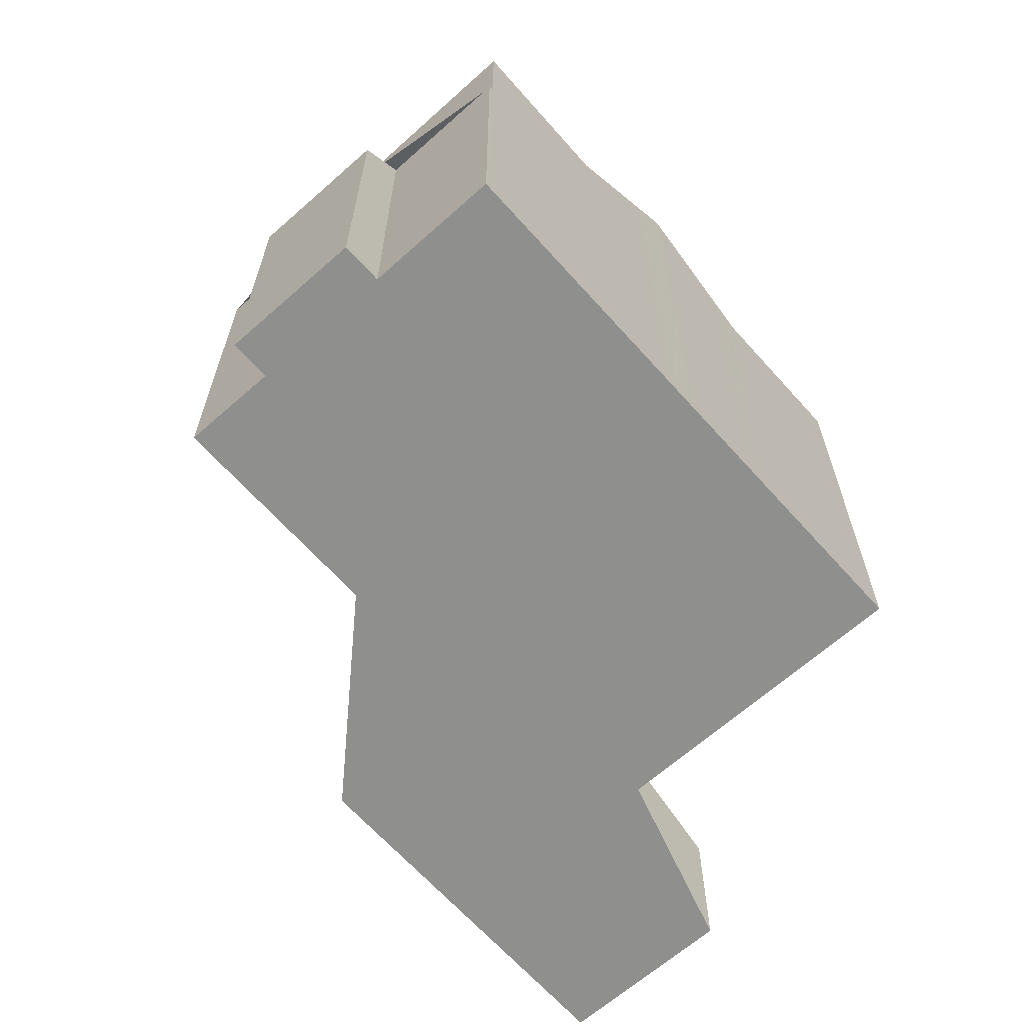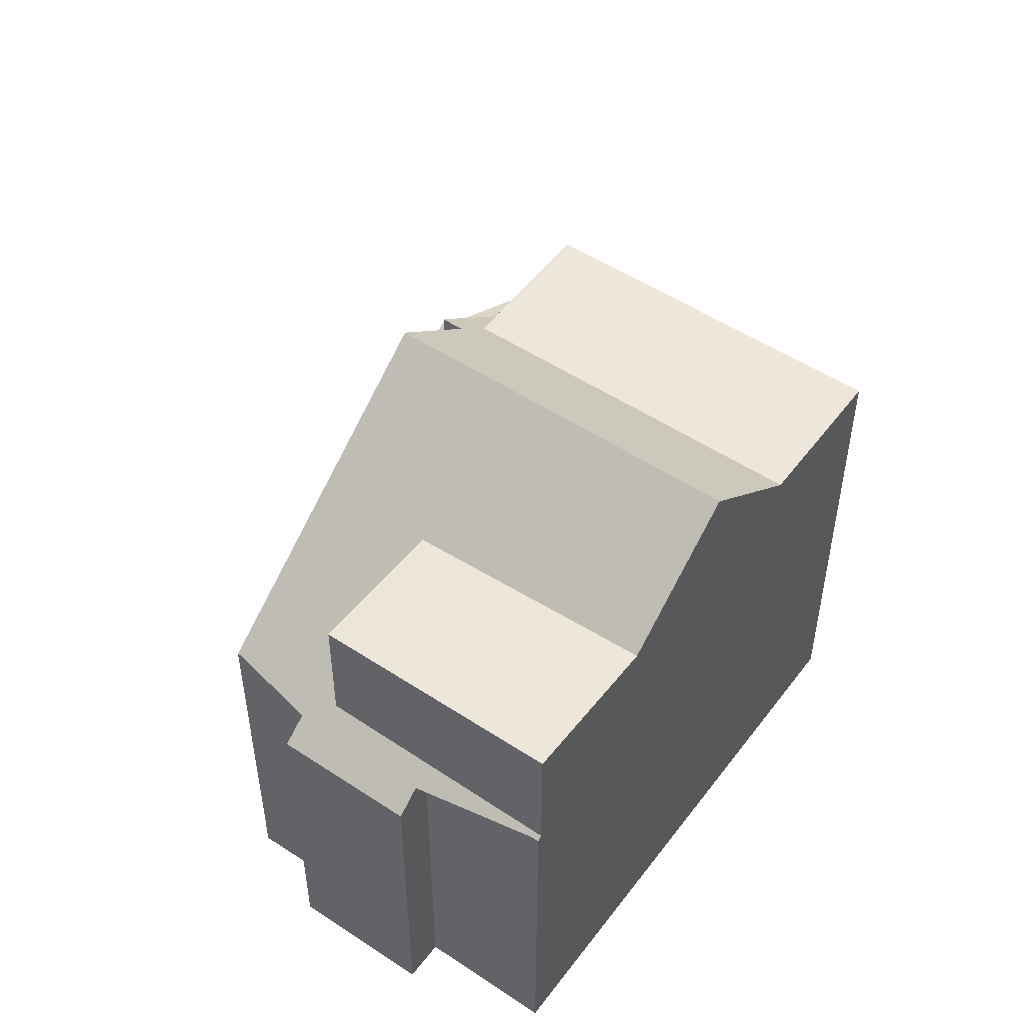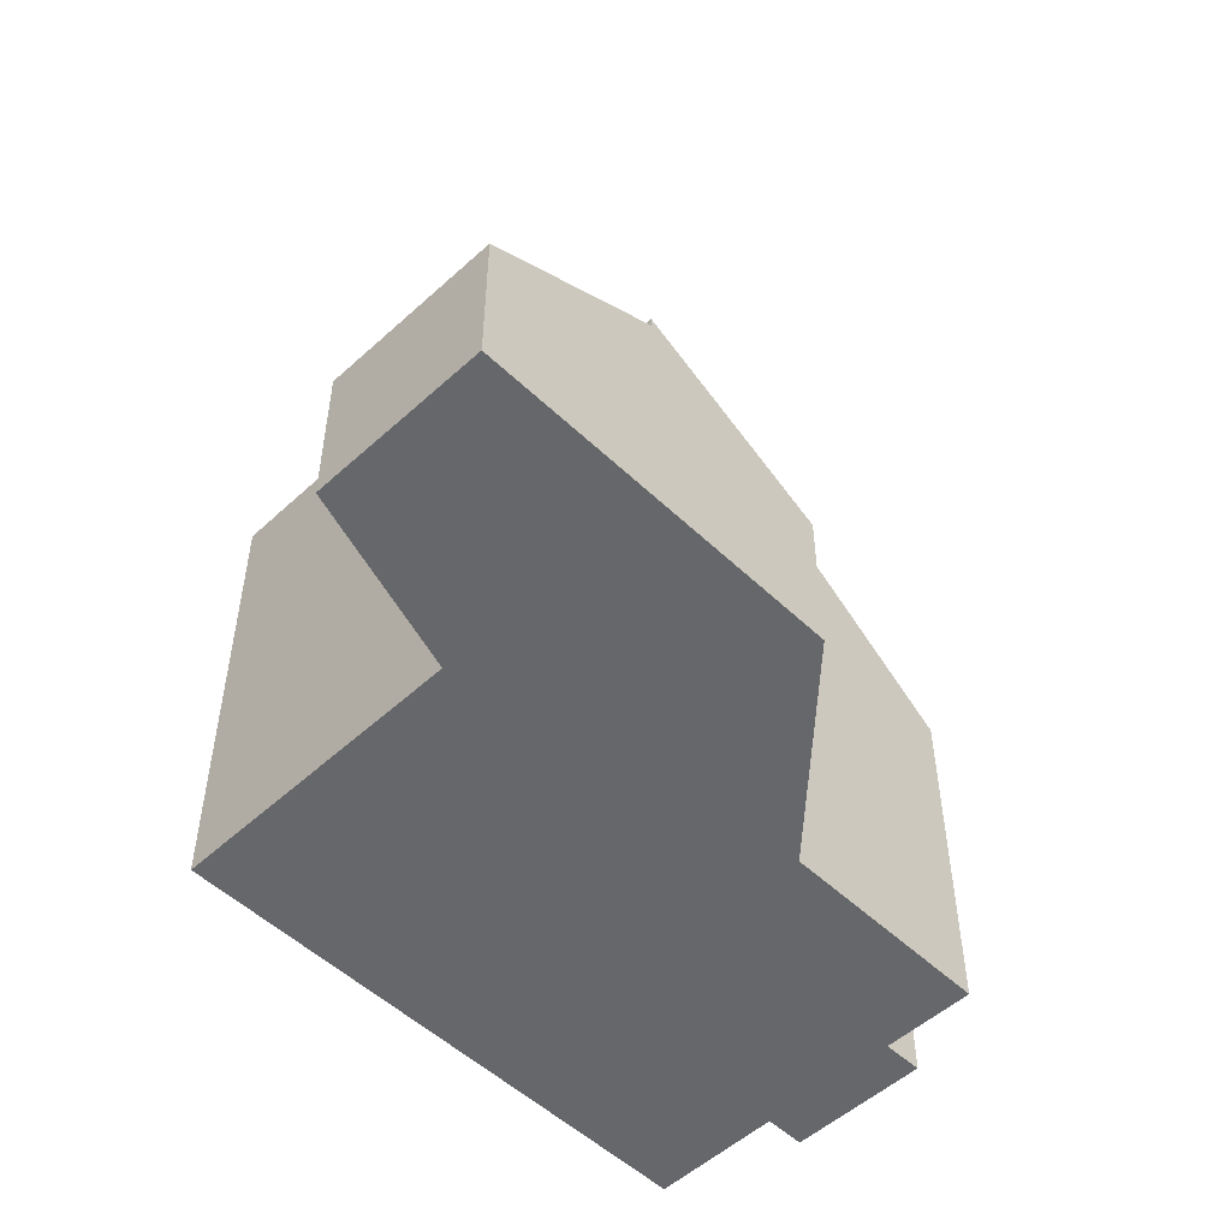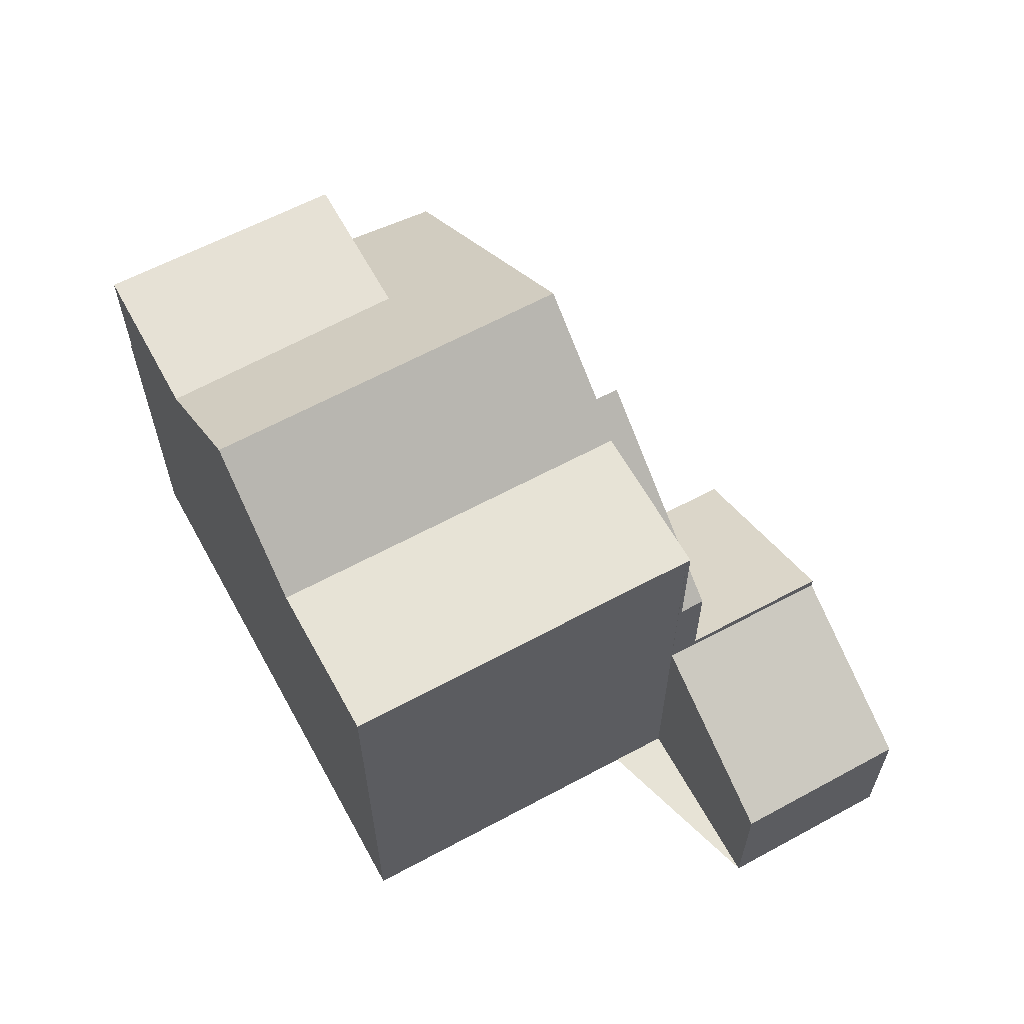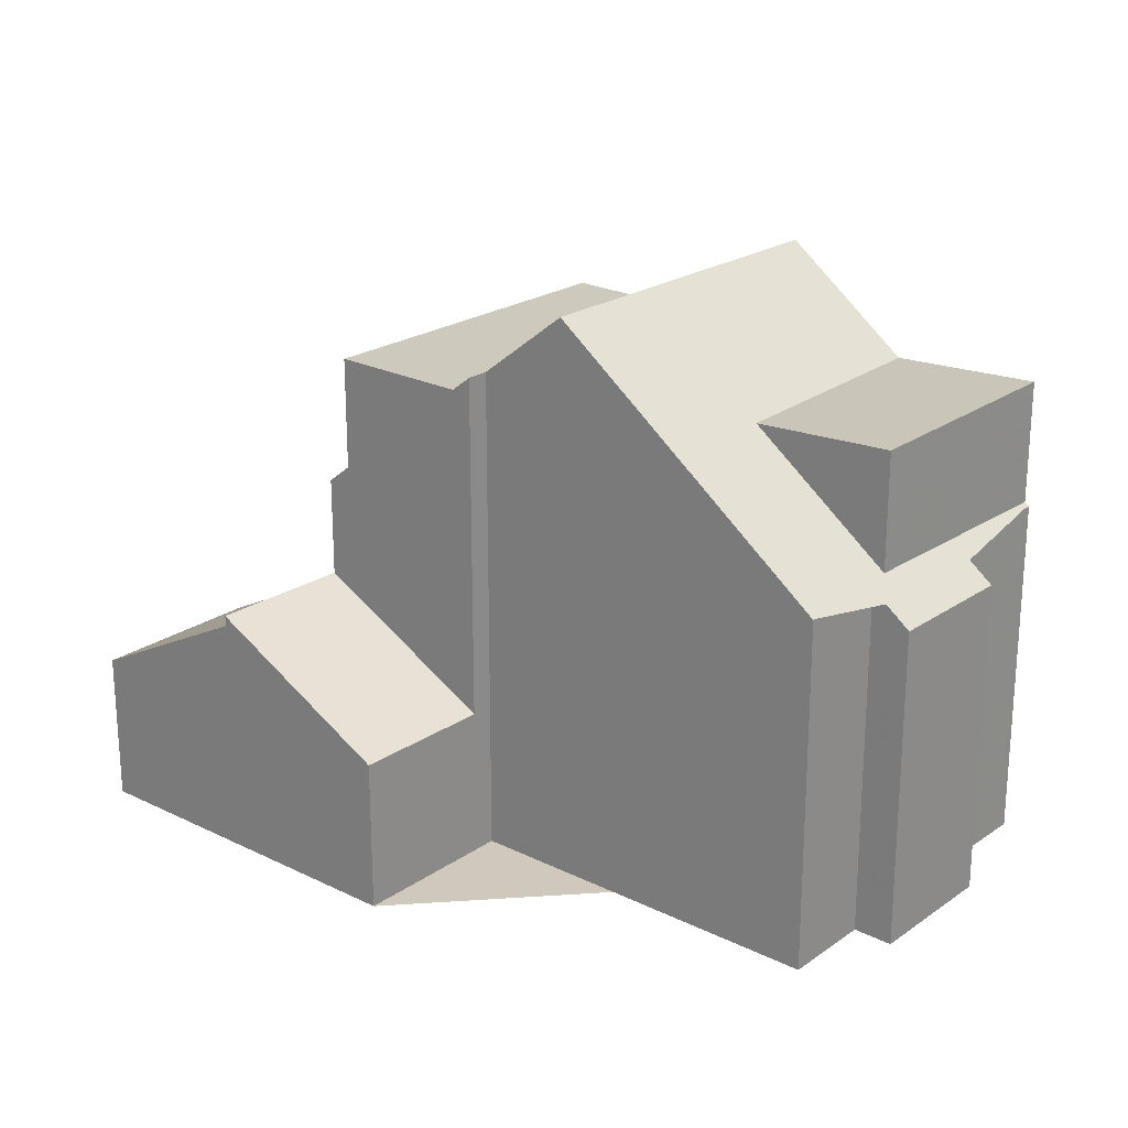
<metadata>
{"format":"obj","ext":"obj","renderer":"f3d","projection":"perspective","resolution":1024,"background":"white","views":[{"elev":-65.1,"azim":76.2,"up":"+Z"},{"elev":50.6,"azim":70.2,"up":"+Z"},{"elev":-52.2,"azim":-101.0,"up":"+Z"},{"elev":62.7,"azim":-174.3,"up":"+Z"},{"elev":22.5,"azim":-15.3,"up":"+Z"}]}
</metadata>
<code>
v -938.7 -878.7 6.178
v -940.6 -880 6.204
v -940.2 -880.6 5.659
v -942.3 -882 5.675
v -942.7 -881.4 6.215
v -944 -882.3 6.22
v -947.8 -876.8 8.798
v -949.6 -874 8.332
v -944.4 -870.4 8.305
v -954 -873.2 2.683
v -951.4 -871.4 2.684
v -950.3 -878.5 2.69
v -946.9 -878.1 10.05
v -941.6 -874.5 10.01
v -945.6 -880.1 8.276
v -945.4 -880.3 8.087
v -945.5 -880.1 8.221
v -942 -877.6 8.258
v -945.4 -880.2 8.087
v -945.5 -880.1 8.222
v -941.6 -874.5 10.01
v -946.9 -878.1 10.05
v -940.3 -876.4 8.277
v -938.7 -878.6 6.241
v -942.8 -872.6 8.284
v -948.4 -875.9 7.976
v -942.8 -872.6 8.284
v -949.6 -874 6.196
v -948.1 -877 8.799
v -938.7 -878.6 8.229
v -949.6 -874 8.332
v -948.5 -876.5 8.313
v -942 -877.6 8.258
v -948.1 -876.3 8.311
v -948.1 -877 8.308
v -943.7 -879.1 8.084
v -943.5 -879.4 8.263
v -939.9 -877 8.312
v -952.1 -875.9 4.358
v -952.2 -875.7 4.267
v -949.6 -874 4.282
v -948.1 -877 5.966
v -943.5 -879.3 8.263
v -943.8 -878.9 8.24
v -940.3 -876.4 8.277
v -948.4 -875.9 7.976
v -949.6 -874 7.866
v -948.8 -876.2 7.971
v -943.5 -879.4 8.267
v -938.7 -878.6 8.407
v -948.1 -877 8.023
v -950 -874.4 4.354
v -948.1 -877 2.671
v -949.6 -874 4.429
v -952.2 -875.7 4.453
v -941.7 -874.6 10.01
v -942.9 -872.7 8.285
v -942.9 -872.7 8.285
v -944.5 -870.5 8.306
v -938.9 -878.7 6.243
v -938.9 -878.7 8.23
v -941.7 -874.6 10.01
v -940.4 -876.4 8.276
v -938.8 -878.7 6.179
v -940 -877 8.311
v -940.4 -876.4 8.276
v -938.9 -878.7 8.406
v -949.7 -874 8.332
v -946.9 -878.1 10.05
v -944 -882.3 6.22
v -945.5 -880 8.276
v -951.5 -871.4 2.684
v -949.7 -874 4.282
v -949.7 -874 7.865
v -949.7 -874 6.196
v -949.7 -874 4.429
v -948.1 -876.3 8.311
v -946.9 -878.1 10.05
v -948.1 -876.3 8.311
v -938.9 -878.7 6.243
v -944 -882.2 6.312
v -938.9 -878.7 8.406
v -938.7 -878.6 8.407
v -942.3 -881 6.289
v -942.3 -881 8.247
v -942.3 -881 8.364
v -944.1 -882.2 6.313
v -938.7 -878.6 6.241
v -951.4 -871.4 2.7
v -951.5 -871.5 2.7
v -954 -873.2 2.685
v -944.5 -870.5 8.305
v -944.3 -870.4 8.305
v -949.7 -874 6.196
v -949.6 -874 4.282
v -949.7 -874 4.282
v -949.7 -874 8.332
v -952.2 -875.7 4.267
v -949.7 -874 7.865
v -949.7 -874 6.196
v -949.7 -874 8.332
v -949.6 -874 8.332
v -947.9 -872.8 8.323
v -950 -874.3 6.197
v -950 -874.3 4.433
v -952.2 -875.7 4.453
v -948.8 -876.2 7.971
v -950 -874.3 6.197
v -950 -874.3 4.279
v -950 -874.3 4.433
v -950 -874.3 6.197
v -951.8 -871.7 2.698
v -950 -874.3 4.279
v -950 -874.3 4.433
v -951.8 -871.7 2.684
v -948.1 -877 2.671
v -950 -874.4 4.354
v -948.1 -877 8.799
v -948.5 -876.5 8.313
v -944.4 -870.5 8.305
v -944.3 -870.4 8.305
v -950 -874.3 6.202
v -949.7 -874 6.202
v -952.2 -875.7 4.45
v -950 -874.3 4.429
v -949.7 -874 8.332
v -949.7 -874 7.865
v -949.7 -874 6.202
v -949.7 -874 8.332
v -950 -874.3 6.202
v -950 -874.3 4.429
v -952.1 -875.9 4.358
v -950.3 -878.5 2.69
v -952.2 -875.7 4.453
v -952.2 -875.7 4.267
v -952.2 -875.7 4.45
v -952.2 -875.7 4.453
v -952.2 -875.7 4.267
v -954 -873.2 2.685
v -954 -873.1 2.683
v -942.6 -873.2 8.763
v -942.5 -873.2 8.762
v -948.2 -877 8.776
v -948.2 -877 8.308
v -948.2 -877 5.951
v -948.2 -877 2.686
v -948.2 -877 8.021
v -950.3 -878.5 2.707
v -950.3 -878.5 2.707
v -948.2 -877 2.686
v -948.2 -877 8.776
v -947.8 -876.8 8.775
v -946.5 -878.7 9.57
v -946.5 -878.6 9.57
v -941.3 -875.1 9.544
v -941.2 -875 9.544
v -943.7 -879.1 8.084
v -943.8 -878.9 8.24
v -942.3 -881 8.247
v -942.3 -881 6.289
v -942.3 -881 6.289
v -943.8 -878.9 8.267
v -942.3 -881 8.364
v -948 -872.9 8.323
v -948 -872.9 8.323
v -945.2 -876.9 10.04
v -946.4 -875.1 8.302
v -946.1 -875.6 8.771
v -946.4 -875.1 8.302
v -943.8 -878.9 8.24
v -944.8 -877.5 9.562
v -943.5 -879.3 8.263
v -945.2 -876.9 10.04
v -942.3 -881 8.364
v -941.9 -881.7 5.672
v -943.5 -879.4 8.267
v -942.2 -877.7 8.257
v -940.7 -879.9 6.268
v -940.7 -879.9 8.239
v -940.7 -879.9 6.268
v -942.2 -877.7 8.259
v -940.7 -879.9 8.384
v -946.3 -871.7 8.315
v -946.3 -871.7 8.315
v -943.5 -875.8 10.02
v -943.2 -876.3 9.554
v -946.3 -871.7 8.315
v -944.4 -874.5 8.767
v -944.8 -874 8.294
v -944.8 -874 8.294
v -942.2 -877.7 8.257
v -942.2 -877.8 8.259
v -943.5 -875.8 10.02
v -940.7 -879.9 8.384
v -941.8 -878.3 8.288
v -940.2 -880.6 5.66
v -948.3 -873.1 8.325
v -948.3 -873.1 8.325
v -946.4 -875.8 8.772
v -946.7 -875.3 8.304
v -946.7 -875.3 8.304
v -944.1 -879.1 8.236
v -944 -879.3 8.084
v -942.7 -881.3 6.294
v -944.2 -879.1 8.269
v -945.5 -877.2 10.04
v -945.1 -877.7 9.563
v -942.2 -881.9 5.674
v -945.5 -877.2 10.04
v -942.5 -881.6 6.015
v -942.5 -881.6 6.015
v -940.5 -880.2 5.988
v -942.1 -881.3 6.01
v -940.5 -880.2 5.988
v -938.8 -878.7 6.179
v -938.7 -878.7 6.178
v -938.7 -878.7 8.882e-16
v -938.8 -878.7 0
v -940.5 -880.2 5.988
v -940.6 -880 6.204
v -940.6 -880 0
v -940.5 -880.2 0
v -940.2 -880.6 5.66
v -940.2 -880.6 5.659
v -940.2 -880.6 8.882e-16
v -940.2 -880.6 8.882e-16
v -942.5 -881.6 6.015
v -942.3 -882 5.675
v -942.3 -882 -8.882e-16
v -942.5 -881.6 0
v -944 -882.3 6.22
v -942.7 -881.4 6.215
v -942.7 -881.4 0
v -944 -882.3 0
v -944.1 -882.2 6.313
v -944 -882.3 6.22
v -944 -882.3 0
v -944.1 -882.2 0
v -948.1 -877 8.799
v -947.8 -876.8 8.798
v -947.8 -876.8 0
v -948.1 -877 0
v -948.3 -873.1 8.325
v -949.6 -874 8.332
v -949.6 -874 0
v -948.3 -873.1 0
v -944.3 -870.4 8.305
v -944.4 -870.4 8.305
v -944.4 -870.4 1.776e-15
v -944.3 -870.4 0
v -954 -873.1 2.683
v -954 -873.2 2.683
v -954 -873.2 0
v -954 -873.1 0
v -951.4 -871.4 2.7
v -951.4 -871.4 2.684
v -951.4 -871.4 0
v -951.4 -871.4 -4.441e-16
v -950.3 -878.5 2.707
v -950.3 -878.5 2.69
v -950.3 -878.5 0
v -950.3 -878.5 0
v -941.2 -875 9.544
v -941.6 -874.5 10.01
v -941.6 -874.5 0
v -941.2 -875 0
v -946.5 -878.7 9.57
v -945.6 -880.1 8.276
v -945.6 -880.1 0
v -946.5 -878.7 0
v -945.5 -880.1 8.221
v -945.4 -880.3 8.087
v -945.4 -880.3 0
v -945.5 -880.1 1.776e-15
v -945.6 -880.1 8.276
v -945.5 -880.1 8.221
v -945.5 -880.1 1.776e-15
v -945.6 -880.1 0
v -947.8 -876.8 8.798
v -946.9 -878.1 10.05
v -946.9 -878.1 0
v -947.8 -876.8 0
v -939.9 -877 8.312
v -940.3 -876.4 8.277
v -940.3 -876.4 1.776e-15
v -939.9 -877 0
v -942.5 -873.2 8.762
v -942.8 -872.6 8.284
v -942.8 -872.6 0
v -942.5 -873.2 0
v -938.7 -878.6 8.407
v -939.9 -877 8.312
v -939.9 -877 0
v -938.7 -878.6 0
v -952.2 -875.7 4.45
v -952.1 -875.9 4.358
v -952.1 -875.9 0
v -952.2 -875.7 0
v -944.4 -870.4 8.305
v -944.5 -870.5 8.306
v -944.5 -870.5 0
v -944.4 -870.4 1.776e-15
v -940.6 -880 6.204
v -938.8 -878.7 6.179
v -938.8 -878.7 0
v -940.6 -880 0
v -944 -882.3 6.22
v -944 -882.3 6.22
v -944 -882.3 0
v -944 -882.3 0
v -951.4 -871.4 2.684
v -951.5 -871.4 2.684
v -951.5 -871.4 0
v -951.4 -871.4 0
v -945.4 -880.3 8.087
v -944.1 -882.2 6.313
v -944.1 -882.2 0
v -945.4 -880.3 0
v -938.7 -878.7 6.178
v -938.7 -878.6 6.241
v -938.7 -878.6 0
v -938.7 -878.7 8.882e-16
v -949.6 -874 4.282
v -951.4 -871.4 2.7
v -951.4 -871.4 -4.441e-16
v -949.6 -874 0
v -954 -873.2 2.683
v -954 -873.2 2.685
v -954 -873.2 0
v -954 -873.2 0
v -944.3 -870.4 8.305
v -944.3 -870.4 8.305
v -944.3 -870.4 0
v -944.3 -870.4 0
v -954 -873.2 2.685
v -952.2 -875.7 4.267
v -952.2 -875.7 0
v -954 -873.2 0
v -949.6 -874 8.332
v -949.6 -874 8.332
v -949.6 -874 0
v -949.6 -874 0
v -946.3 -871.7 8.315
v -947.9 -872.8 8.323
v -947.9 -872.8 0
v -946.3 -871.7 0
v -951.5 -871.4 2.684
v -951.8 -871.7 2.684
v -951.8 -871.7 0
v -951.5 -871.4 0
v -950.3 -878.5 2.69
v -948.1 -877 2.671
v -948.1 -877 0
v -950.3 -878.5 0
v -942.8 -872.6 8.284
v -944.3 -870.4 8.305
v -944.3 -870.4 0
v -942.8 -872.6 0
v -952.2 -875.7 4.453
v -952.2 -875.7 4.45
v -952.2 -875.7 0
v -952.2 -875.7 0
v -950.3 -878.5 2.69
v -950.3 -878.5 2.69
v -950.3 -878.5 0
v -950.3 -878.5 0
v -951.8 -871.7 2.684
v -954 -873.1 2.683
v -954 -873.1 0
v -951.8 -871.7 0
v -941.6 -874.5 10.01
v -942.5 -873.2 8.762
v -942.5 -873.2 0
v -941.6 -874.5 0
v -952.1 -875.9 4.358
v -950.3 -878.5 2.707
v -950.3 -878.5 0
v -952.1 -875.9 0
v -946.9 -878.1 10.05
v -946.5 -878.7 9.57
v -946.5 -878.7 0
v -946.9 -878.1 0
v -940.3 -876.4 8.277
v -941.2 -875 9.544
v -941.2 -875 0
v -940.3 -876.4 1.776e-15
v -947.9 -872.8 8.323
v -948 -872.9 8.323
v -948 -872.9 0
v -947.9 -872.8 0
v -942.2 -881.9 5.674
v -941.9 -881.7 5.672
v -941.9 -881.7 0
v -942.2 -881.9 -8.882e-16
v -944.5 -870.5 8.306
v -946.3 -871.7 8.315
v -946.3 -871.7 0
v -944.5 -870.5 0
v -941.9 -881.7 5.672
v -940.2 -880.6 5.66
v -940.2 -880.6 8.882e-16
v -941.9 -881.7 0
v -948 -872.9 8.323
v -948.3 -873.1 8.325
v -948.3 -873.1 0
v -948 -872.9 0
v -942.3 -882 5.675
v -942.2 -881.9 5.674
v -942.2 -881.9 -8.882e-16
v -942.3 -882 -8.882e-16
v -942.7 -881.4 6.215
v -942.5 -881.6 6.015
v -942.5 -881.6 0
v -942.7 -881.4 0
v -940.2 -880.6 5.659
v -940.5 -880.2 5.988
v -940.5 -880.2 0
v -940.2 -880.6 8.882e-16
v -938.7 -878.7 0
v -940.6 -880 0
v -940.2 -880.6 0
v -942.3 -882 0
v -942.7 -881.4 0
v -944 -882.3 0
v -947.8 -876.8 0
v -950.3 -878.5 0
v -954 -873.2 0
v -951.4 -871.4 0
v -949.6 -874 0
v -944.4 -870.4 0
f 142 21 56 141
f 121 27 58 120
f 179 159 160 178
f 44 36 37 43
f 177 158 162 181
f 19 16 17 20
f 90 72 11 89
f 123 26 107 122
f 144 35 29 143
f 43 37 49
f 146 53 42 145
f 85 37 36 84
f 66 23 38 65
f 111 75 76 110
f 182 163 159 179
f 86 49 37 85
f 147 51 35 144
f 181 162 171 186
f 145 42 51 147
f 110 76 73 109
f 152 78 22 7 118 151
f 60 24 30 61
f 107 26 77 119
f 61 30 50 67
f 156 45 63 155
f 87 16 19 81
f 20 17 15 71
f 140 115 112 139
f 68 31 47 74
f 75 28 54 76
f 154 71 15 153
f 74 47 28 75
f 76 54 41 73
f 199 168 173 209
f 197 165 169 201
f 213 161 180 212
f 82 65 38 83
f 81 70 6 87
f 88 1 64 80
f 139 112 113 138
f 92 59 9 93
f 96 90 89 95
f 126 97 99 127
f 127 99 100 128
f 184 59 92 183
f 112 90 96 113
f 115 72 90 112
f 149 133 12 148
f 135 40 55 134
f 132 39 124 136
f 120 92 93 121
f 122 108 94 123
f 136 124 106 137
f 127 46 34 126
f 128 46 127
f 198 164 165 197
f 130 104 105 131
f 150 116 133 149
f 134 110 109 135
f 136 125 117 132
f 137 114 125 136
f 138 98 91 139
f 139 91 10 140
f 141 57 25 142
f 143 32 144
f 145 52 146
f 144 32 48 147
f 148 39 132 149
f 149 132 117 150
f 200 167 168 199
f 147 48 130 131 52 145
f 151 119 77 152
f 153 13 69 154
f 186 171 166 185
f 155 62 14 156
f 203 19 20 202
f 204 81 19 203
f 202 20 71 205
f 183 92 120 187
f 189 57 141 188
f 207 154 69 206
f 191 33 192
f 188 141 56 193
f 187 120 58 190
f 211 5 70 81 204 210
f 195 65 82 194
f 205 71 154 207
f 192 33 66 65 195
f 178 60 61 179
f 181 18 177
f 179 61 67 182
f 183 103 184
f 185 62 155 186
f 187 165 164 103 183
f 188 168 167 189
f 192 172 170 191
f 193 173 168 188
f 190 169 165 187
f 194 174 176 195
f 195 176 172 192
f 212 180 80 64 2 214
f 186 155 63 18 181
f 197 129 101 102 8 198
f 199 152 77 200
f 202 158 157 203
f 203 157 161 204
f 205 162 158 202
f 206 166 171 207
f 210 204 161 213
f 207 171 162 205
f 209 78 152 199
f 201 79 129 197
f 210 208 4 211
f 212 196 175 213
f 214 3 196 212
f 213 175 208 210
f 216 217 218 215
f 220 221 222 219
f 224 225 226 223
f 228 229 230 227
f 232 233 234 231
f 236 237 238 235
f 240 241 242 239
f 244 245 246 243
f 248 249 250 247
f 252 253 254 251
f 256 257 258 255
f 260 261 262 259
f 264 265 266 263
f 268 269 270 267
f 272 273 274 271
f 276 277 278 275
f 280 281 282 279
f 284 285 286 283
f 288 289 290 287
f 292 293 294 291
f 296 297 298 295
f 300 301 302 299
f 304 305 306 303
f 308 309 310 307
f 312 313 314 311
f 316 317 318 315
f 320 321 322 319
f 324 325 326 323
f 328 329 330 327
f 332 333 334 331
f 336 337 338 335
f 340 341 342 339
f 344 345 346 343
f 348 349 350 347
f 352 353 354 351
f 356 357 358 355
f 360 361 362 359
f 364 365 366 363
f 368 369 370 367
f 372 373 374 371
f 376 377 378 375
f 380 381 382 379
f 384 385 386 383
f 388 389 390 387
f 392 393 394 391
f 396 397 398 395
f 400 401 402 399
f 404 405 406 403
f 408 409 410 407
f 412 413 414 411
f 416 417 418 415
f 420 421 422 423 424 425 426 427 428 429 430 419

</code>
